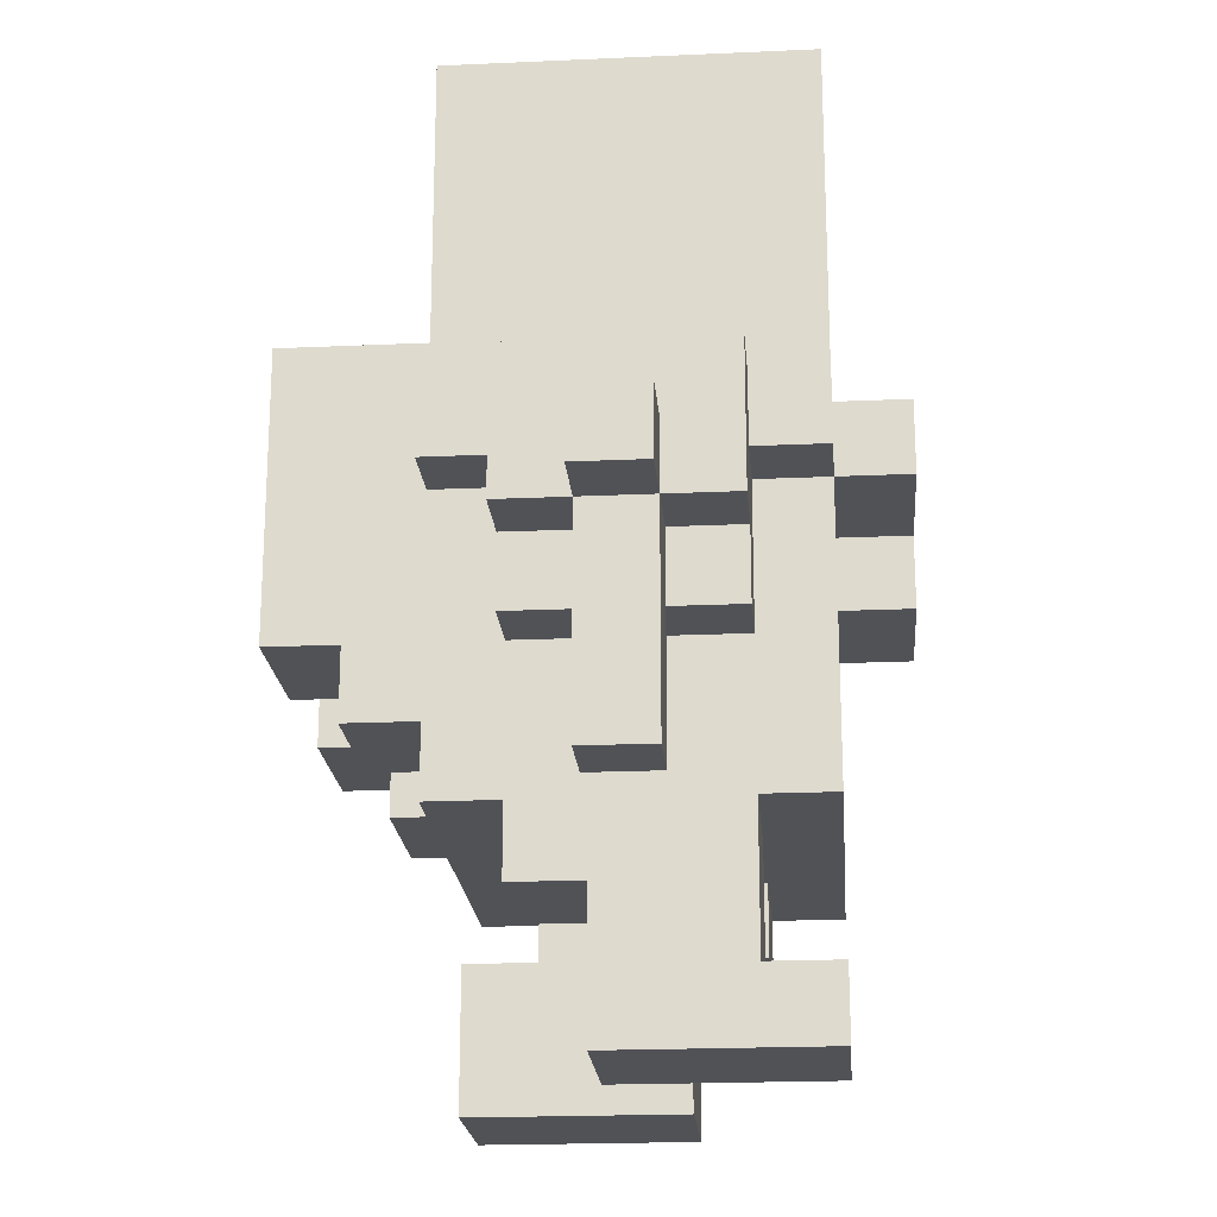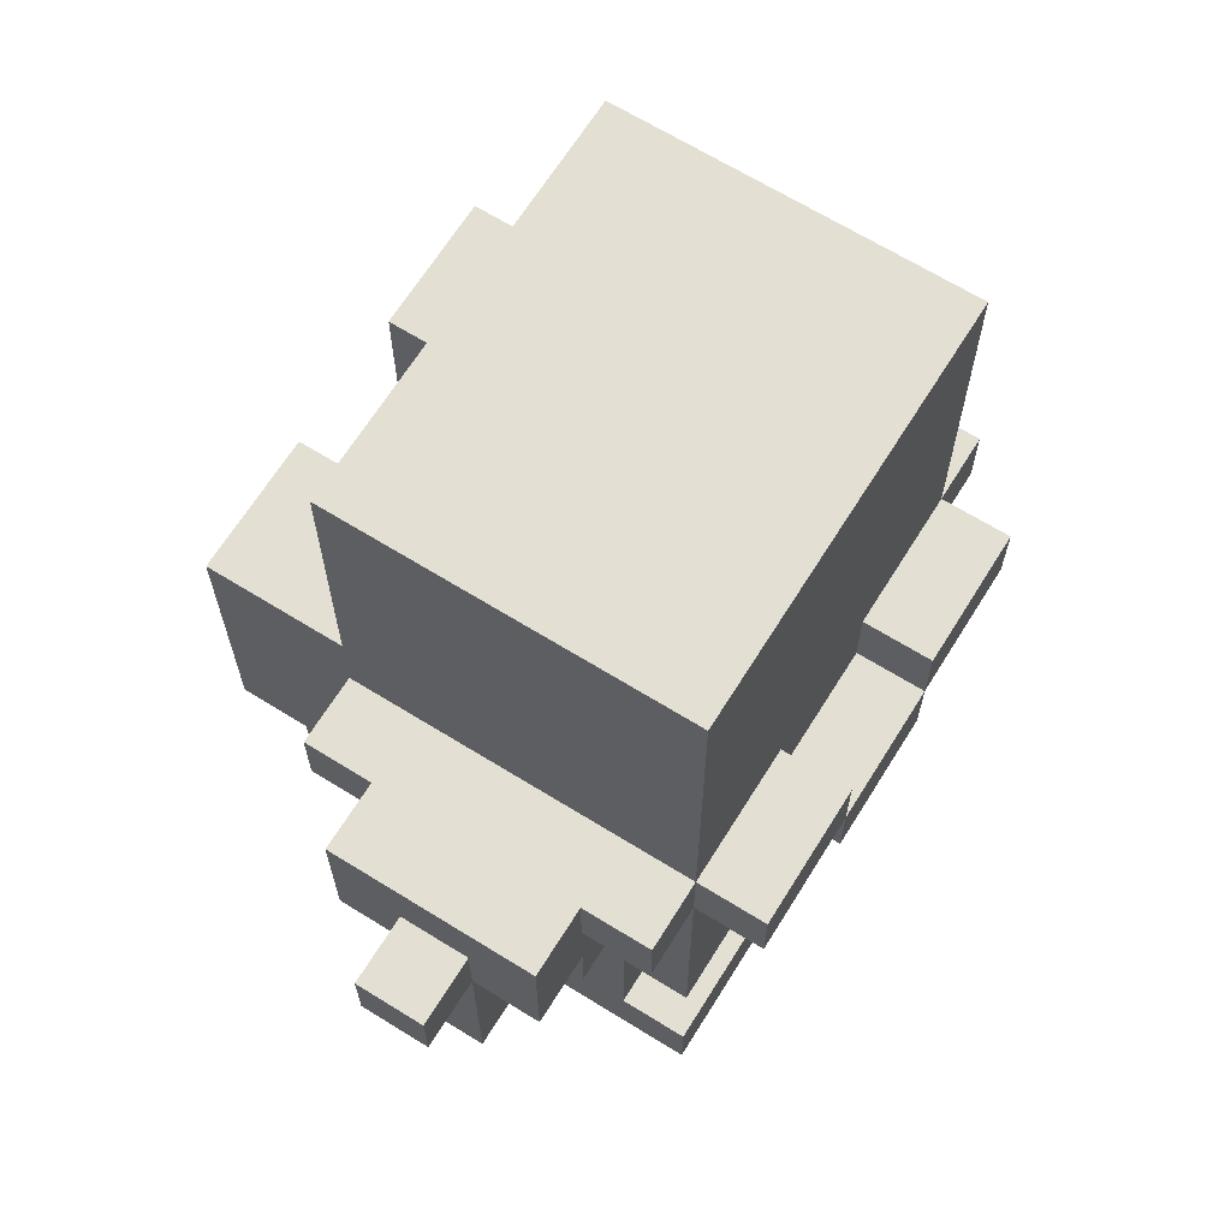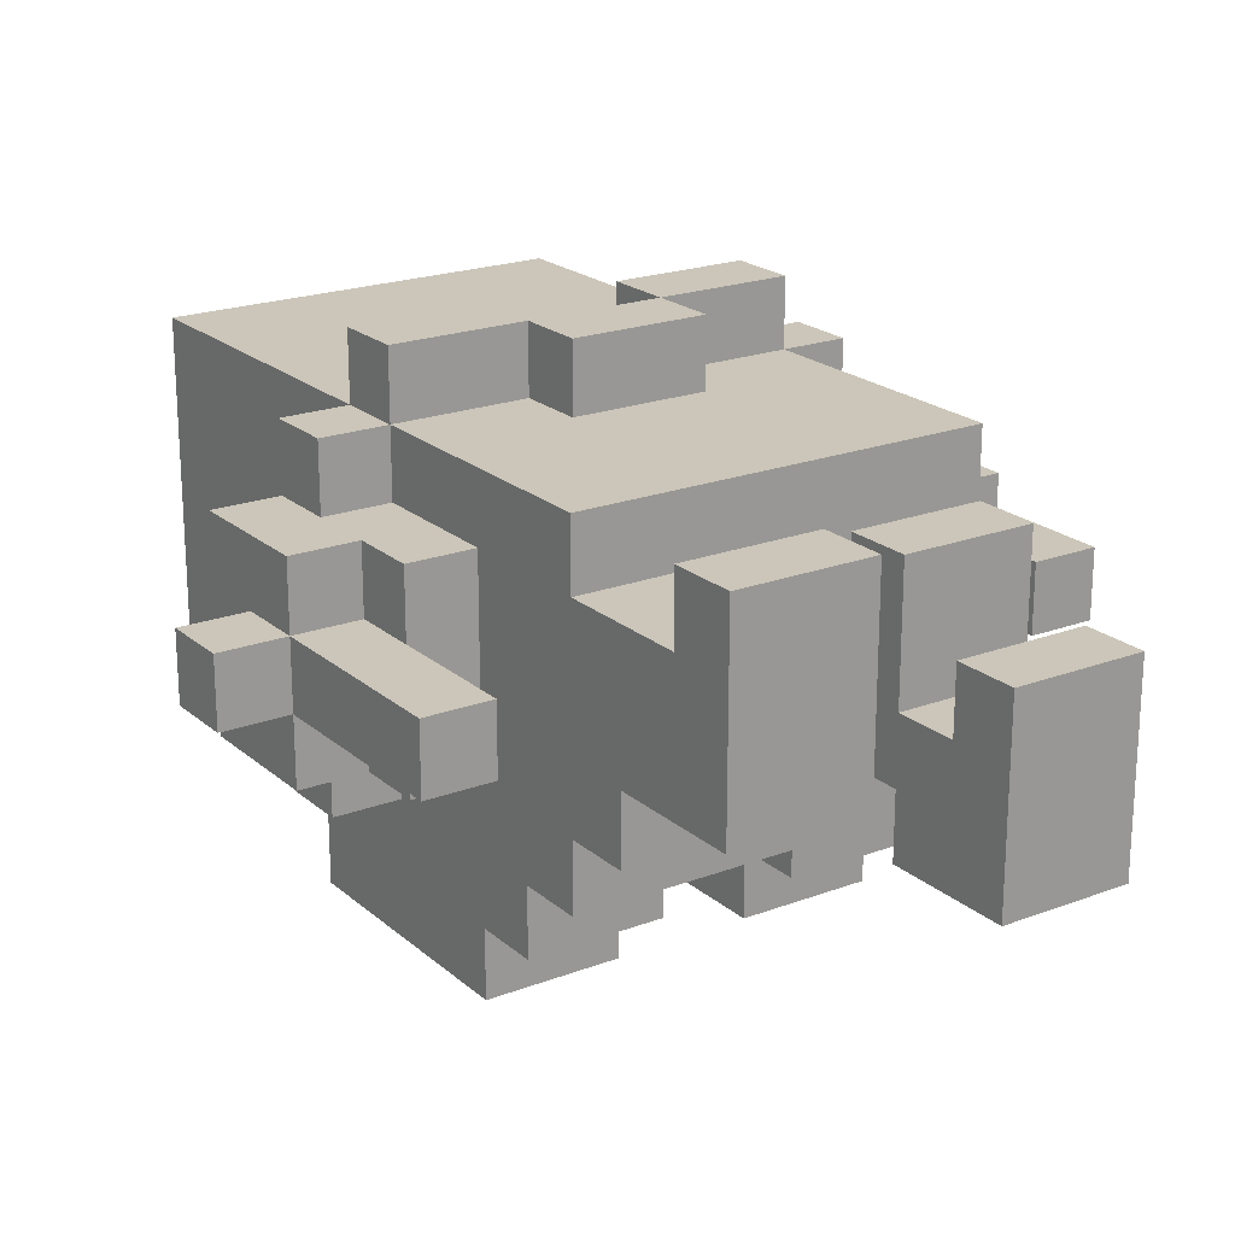
<metadata>
{"format":"obj","ext":"obj","renderer":"f3d","projection":"perspective","resolution":1024,"background":"white","views":[{"elev":-20.6,"azim":-85.3,"up":"+Y"},{"elev":66.5,"azim":-58.1,"up":"+Y"},{"elev":21.0,"azim":-34.1,"up":"+Z"}]}
</metadata>
<code>
v -6 6 0.5
v -6 6 -0.5
v -6 7 0.5
v -6 7 -0.5
v -5 3 0.5
v -5 3 -0.5
v -5 4 0.5
v -5 4 -0.5
v -5 6 1.5
v -5 6 0.5
v -5 6 -0.5
v -5 6 -1.5
v -5 7 0.5
v -5 7 -0.5
v -5 8 1.5
v -5 8 -1.5
v -4 5 1.5
v -4 5 0.5
v -4 5 -0.5
v -4 5 -1.5
v -4 6 1.5
v -4 6 0.5
v -4 6 -0.5
v -4 6 -1.5
v -4 7 2.5
v -4 7 1.5
v -4 7 -1.5
v -4 7 -2.5
v -4 8 2.5
v -4 8 1.5
v -4 8 -1.5
v -4 8 -2.5
v -3 0 2.5
v -3 0 -0.5
v -3 1 2.5
v -3 1 1.5
v -3 2 1.5
v -3 2 -0.5
v -3 2 -1.5
v -3 3 2.5
v -3 3 1.5
v -3 3 -1.5
v -3 3 -2.5
v -3 4 2.5
v -3 4 1.5
v -3 4 -1.5
v -3 4 -2.5
v -3 4 -3.5
v -3 5 2.5
v -3 5 1.5
v -3 5 -1.5
v -3 5 -2.5
v -3 5 -3.5
v -3 5 -4.5
v -3 6 2.5
v -3 6 1.5
v -3 6 -2.5
v -3 6 -4.5
v -3 7 3.5
v -3 7 2.5
v -3 7 1.5
v -3 7 -1.5
v -3 7 -2.5
v -3 7 -4.5
v -3 8 3.5
v -3 8 2.5
v -3 8 -2.5
v -3 8 -4.5
v -3 9 -2.5
v -3 9 -4.5
v -3 13 2.5
v -3 13 -2.5
v -1 6 3.5
v -1 6 2.5
v -1 7 3.5
v -1 7 2.5
v 1 0 0.5
v 1 0 -2.5
v 1 1 0.5
v 1 1 -0.5
v 1 2 1.5
v 1 2 -0.5
v 1 2 -1.5
v 1 2 -2.5
v 1 3 1.5
v 1 3 -1.5
v 1 4 -2.5
v 1 4 -3.5
v 1 5 -2.5
v 1 5 -3.5
v 1 5 -4.5
v 1 6 -2.5
v 1 6 -4.5
v 1 7 3.5
v 1 7 2.5
v 1 7 -2.5
v 1 7 -3.5
v 1 7 -4.5
v 1 8 3.5
v 1 8 2.5
v 1 8 -2.5
v 1 8 -3.5
v 1 8 -4.5
v 1 9 -2.5
v 1 9 -4.5
v 4 3 0.5
v 4 3 -0.5
v 4 4 0.5
v 4 4 -0.5
v 4 5 0.5
v 4 5 -0.5
v -4 3 0.5
v -4 3 -0.5
v -4 4 0.5
v -4 4 -0.5
v -4 5 0.5
v -4 5 -0.5
v -1 0 2.5
v -1 0 -0.5
v -1 1 2.5
v -1 1 1.5
v -1 2 1.5
v -1 2 -0.5
v -1 2 -1.5
v -1 3 1.5
v -1 3 -1.5
v -1 4 -2.5
v -1 4 -3.5
v -1 5 -2.5
v -1 5 -3.5
v -1 5 -4.5
v -1 6 -2.5
v -1 6 -4.5
v -1 7 3.5
v -1 7 2.5
v -1 7 -2.5
v -1 7 -3.5
v -1 7 -4.5
v -1 8 3.5
v -1 8 2.5
v -1 8 -2.5
v -1 8 -3.5
v -1 8 -4.5
v -1 9 -2.5
v -1 9 -4.5
v 1 6 3.5
v 1 6 2.5
v 1 7 3.5
v 1 7 2.5
v 3 0 0.5
v 3 0 -2.5
v 3 1 0.5
v 3 1 -0.5
v 3 2 1.5
v 3 2 -0.5
v 3 2 -1.5
v 3 2 -2.5
v 3 3 2.5
v 3 3 1.5
v 3 3 -1.5
v 3 3 -2.5
v 3 4 2.5
v 3 4 1.5
v 3 4 -1.5
v 3 4 -2.5
v 3 4 -3.5
v 3 5 2.5
v 3 5 1.5
v 3 5 -1.5
v 3 5 -2.5
v 3 5 -3.5
v 3 5 -4.5
v 3 6 2.5
v 3 6 1.5
v 3 6 -2.5
v 3 6 -4.5
v 3 7 3.5
v 3 7 2.5
v 3 7 1.5
v 3 7 -1.5
v 3 7 -2.5
v 3 7 -4.5
v 3 8 3.5
v 3 8 2.5
v 3 8 -2.5
v 3 8 -4.5
v 3 9 -2.5
v 3 9 -4.5
v 3 13 2.5
v 3 13 -2.5
v 4 5 1.5
v 4 5 0.5
v 4 5 -0.5
v 4 5 -1.5
v 4 6 1.5
v 4 6 0.5
v 4 6 -0.5
v 4 6 -1.5
v 4 7 2.5
v 4 7 1.5
v 4 7 -1.5
v 4 7 -2.5
v 4 8 2.5
v 4 8 1.5
v 4 8 -1.5
v 4 8 -2.5
v 5 3 0.5
v 5 3 -0.5
v 5 4 0.5
v 5 4 -0.5
v 5 6 1.5
v 5 6 0.5
v 5 6 -0.5
v 5 6 -1.5
v 5 7 0.5
v 5 7 -0.5
v 5 8 1.5
v 5 8 -1.5
v 6 6 0.5
v 6 6 -0.5
v 6 7 0.5
v 6 7 -0.5
v -3 7 3.5
v -3 8 3.5
v -1 6 3.5
v -1 7 3.5
v -1 8 3.5
v 1 6 3.5
v 1 7 3.5
v 1 8 3.5
v 3 7 3.5
v 3 8 3.5
v -4 7 2.5
v -4 8 2.5
v -3 0 2.5
v -3 1 2.5
v -3 3 2.5
v -3 4 2.5
v -3 5 2.5
v -3 6 2.5
v -3 7 2.5
v -3 8 2.5
v -3 13 2.5
v -2 4 2.5
v -2 5 2.5
v -2 6 2.5
v -2 7 2.5
v -2 9 2.5
v -2 10 2.5
v -1 0 2.5
v -1 1 2.5
v -1 3 2.5
v -1 4 2.5
v -1 5 2.5
v -1 6 2.5
v -1 7 2.5
v -1 8 2.5
v -1 9 2.5
v -1 10 2.5
v 1 3 2.5
v 1 4 2.5
v 1 5 2.5
v 1 6 2.5
v 1 7 2.5
v 1 8 2.5
v 1 9 2.5
v 1 10 2.5
v 2 4 2.5
v 2 5 2.5
v 2 6 2.5
v 2 7 2.5
v 2 9 2.5
v 2 10 2.5
v 3 3 2.5
v 3 4 2.5
v 3 5 2.5
v 3 6 2.5
v 3 7 2.5
v 3 8 2.5
v 3 13 2.5
v 4 7 2.5
v 4 8 2.5
v -5 6 1.5
v -5 8 1.5
v -4 5 1.5
v -4 6 1.5
v -4 7 1.5
v -4 8 1.5
v -3 1 1.5
v -3 2 1.5
v -3 3 1.5
v -3 5 1.5
v -3 6 1.5
v -3 7 1.5
v -1 1 1.5
v -1 2 1.5
v -1 3 1.5
v 1 2 1.5
v 1 3 1.5
v 3 2 1.5
v 3 3 1.5
v 3 5 1.5
v 3 6 1.5
v 3 7 1.5
v 4 5 1.5
v 4 6 1.5
v 4 7 1.5
v 4 8 1.5
v 5 6 1.5
v 5 8 1.5
v -6 6 0.5
v -6 7 0.5
v -5 3 0.5
v -5 4 0.5
v -5 6 0.5
v -5 7 0.5
v -4 3 0.5
v -4 4 0.5
v -4 5 0.5
v -4 6 0.5
v 1 0 0.5
v 1 1 0.5
v 3 0 0.5
v 3 1 0.5
v 4 3 0.5
v 4 4 0.5
v 4 5 0.5
v 4 6 0.5
v 5 3 0.5
v 5 4 0.5
v 5 6 0.5
v 5 7 0.5
v 6 6 0.5
v 6 7 0.5
v 1 1 -0.5
v 1 2 -0.5
v 3 1 -0.5
v 3 2 -0.5
v -6 6 -0.5
v -6 7 -0.5
v -5 3 -0.5
v -5 4 -0.5
v -5 6 -0.5
v -5 7 -0.5
v -4 3 -0.5
v -4 4 -0.5
v -4 5 -0.5
v -4 6 -0.5
v -3 0 -0.5
v -3 2 -0.5
v -1 0 -0.5
v -1 2 -0.5
v 4 3 -0.5
v 4 4 -0.5
v 4 5 -0.5
v 4 6 -0.5
v 5 3 -0.5
v 5 4 -0.5
v 5 6 -0.5
v 5 7 -0.5
v 6 6 -0.5
v 6 7 -0.5
v -5 6 -1.5
v -5 8 -1.5
v -4 5 -1.5
v -4 6 -1.5
v -4 7 -1.5
v -4 8 -1.5
v -3 2 -1.5
v -3 3 -1.5
v -3 5 -1.5
v -3 7 -1.5
v -2 3 -1.5
v -1 2 -1.5
v -1 3 -1.5
v 1 2 -1.5
v 1 3 -1.5
v 2 3 -1.5
v 3 2 -1.5
v 3 3 -1.5
v 3 5 -1.5
v 3 7 -1.5
v 4 5 -1.5
v 4 6 -1.5
v 4 7 -1.5
v 4 8 -1.5
v 5 6 -1.5
v 5 8 -1.5
v -4 7 -2.5
v -4 8 -2.5
v -3 3 -2.5
v -3 4 -2.5
v -3 7 -2.5
v -3 8 -2.5
v -3 9 -2.5
v -3 13 -2.5
v -2 3 -2.5
v -2 4 -2.5
v -1 3 -2.5
v -1 4 -2.5
v -1 5 -2.5
v -1 6 -2.5
v -1 7 -2.5
v -1 8 -2.5
v -1 9 -2.5
v 1 0 -2.5
v 1 2 -2.5
v 1 3 -2.5
v 1 4 -2.5
v 1 5 -2.5
v 1 6 -2.5
v 1 7 -2.5
v 1 8 -2.5
v 1 9 -2.5
v 2 3 -2.5
v 2 4 -2.5
v 3 0 -2.5
v 3 2 -2.5
v 3 3 -2.5
v 3 4 -2.5
v 3 7 -2.5
v 3 8 -2.5
v 3 9 -2.5
v 3 13 -2.5
v 4 7 -2.5
v 4 8 -2.5
v -3 4 -3.5
v -3 5 -3.5
v -1 4 -3.5
v -1 5 -3.5
v -1 7 -3.5
v -1 8 -3.5
v 1 4 -3.5
v 1 5 -3.5
v 1 7 -3.5
v 1 8 -3.5
v 3 4 -3.5
v 3 5 -3.5
v -3 5 -4.5
v -3 6 -4.5
v -3 7 -4.5
v -3 8 -4.5
v -3 9 -4.5
v -1 5 -4.5
v -1 6 -4.5
v -1 7 -4.5
v -1 8 -4.5
v -1 9 -4.5
v 1 5 -4.5
v 1 6 -4.5
v 1 7 -4.5
v 1 8 -4.5
v 1 9 -4.5
v 3 5 -4.5
v 3 6 -4.5
v 3 7 -4.5
v 3 8 -4.5
v 3 9 -4.5
v -3 0 2.5
v -1 0 2.5
v 1 0 0.5
v 3 0 0.5
v -3 0 -0.5
v -1 0 -0.5
v 1 0 -2.5
v 3 0 -2.5
v 1 2 1.5
v 3 2 1.5
v -3 2 -0.5
v -1 2 -0.5
v 1 2 -0.5
v 3 2 -0.5
v -3 2 -1.5
v -1 2 -1.5
v -3 3 2.5
v -1 3 2.5
v 1 3 2.5
v 3 3 2.5
v -3 3 1.5
v -1 3 1.5
v 1 3 1.5
v 3 3 1.5
v -5 3 0.5
v -4 3 0.5
v 4 3 0.5
v 5 3 0.5
v -5 3 -0.5
v -4 3 -0.5
v 4 3 -0.5
v 5 3 -0.5
v -3 3 -1.5
v -2 3 -1.5
v -1 3 -1.5
v 1 3 -1.5
v 2 3 -1.5
v 3 3 -1.5
v -3 3 -2.5
v -2 3 -2.5
v -1 3 -2.5
v 1 3 -2.5
v 2 3 -2.5
v 3 3 -2.5
v -3 4 -2.5
v -2 4 -2.5
v -1 4 -2.5
v 1 4 -2.5
v 2 4 -2.5
v 3 4 -2.5
v -3 4 -3.5
v -1 4 -3.5
v 1 4 -3.5
v 3 4 -3.5
v -4 5 1.5
v -3 5 1.5
v 3 5 1.5
v 4 5 1.5
v -4 5 0.5
v 4 5 0.5
v -4 5 -0.5
v 4 5 -0.5
v -4 5 -1.5
v -3 5 -1.5
v 3 5 -1.5
v 4 5 -1.5
v -3 5 -3.5
v -1 5 -3.5
v 1 5 -3.5
v 3 5 -3.5
v -3 5 -4.5
v -1 5 -4.5
v 1 5 -4.5
v 3 5 -4.5
v -1 6 3.5
v 1 6 3.5
v -1 6 2.5
v 1 6 2.5
v -5 6 1.5
v -4 6 1.5
v 4 6 1.5
v 5 6 1.5
v -6 6 0.5
v -5 6 0.5
v -4 6 0.5
v 4 6 0.5
v 5 6 0.5
v 6 6 0.5
v -6 6 -0.5
v -5 6 -0.5
v -4 6 -0.5
v 4 6 -0.5
v 5 6 -0.5
v 6 6 -0.5
v -5 6 -1.5
v -4 6 -1.5
v 4 6 -1.5
v 5 6 -1.5
v -3 7 3.5
v -1 7 3.5
v 1 7 3.5
v 3 7 3.5
v -4 7 2.5
v -3 7 2.5
v -2 7 2.5
v -1 7 2.5
v 1 7 2.5
v 2 7 2.5
v 3 7 2.5
v 4 7 2.5
v -4 7 1.5
v -3 7 1.5
v 3 7 1.5
v 4 7 1.5
v -4 7 -1.5
v -3 7 -1.5
v 3 7 -1.5
v 4 7 -1.5
v -4 7 -2.5
v -3 7 -2.5
v -1 7 -2.5
v 1 7 -2.5
v 3 7 -2.5
v 4 7 -2.5
v -1 7 -3.5
v 1 7 -3.5
v -3 1 2.5
v -1 1 2.5
v -3 1 1.5
v -1 1 1.5
v 1 1 0.5
v 3 1 0.5
v 1 1 -0.5
v 3 1 -0.5
v 1 2 -1.5
v 3 2 -1.5
v 1 2 -2.5
v 3 2 -2.5
v -1 7 3.5
v 1 7 3.5
v -1 7 2.5
v 1 7 2.5
v -6 7 0.5
v -5 7 0.5
v 5 7 0.5
v 6 7 0.5
v -6 7 -0.5
v -5 7 -0.5
v 5 7 -0.5
v 6 7 -0.5
v -3 8 3.5
v -1 8 3.5
v 1 8 3.5
v 3 8 3.5
v -4 8 2.5
v -3 8 2.5
v -1 8 2.5
v 1 8 2.5
v 3 8 2.5
v 4 8 2.5
v -5 8 1.5
v -4 8 1.5
v 4 8 1.5
v 5 8 1.5
v -5 8 -1.5
v -4 8 -1.5
v 4 8 -1.5
v 5 8 -1.5
v -4 8 -2.5
v -3 8 -2.5
v -1 8 -2.5
v 1 8 -2.5
v 3 8 -2.5
v 4 8 -2.5
v -1 8 -3.5
v 1 8 -3.5
v -3 9 -2.5
v -1 9 -2.5
v 1 9 -2.5
v 3 9 -2.5
v -3 9 -4.5
v -1 9 -4.5
v 1 9 -4.5
v 3 9 -4.5
v -3 13 2.5
v 3 13 2.5
v -3 13 -2.5
v 3 13 -2.5
f 3 2 1
f 4 2 3
f 7 6 5
f 8 6 7
f 10 8 7
f 11 8 10
f 13 10 9
f 14 12 11
f 15 13 9
f 15 14 13
f 16 12 14
f 16 14 15
f 21 18 17
f 22 18 21
f 23 20 19
f 24 20 23
f 29 26 25
f 30 26 29
f 31 28 27
f 32 28 31
f 35 34 33
f 36 34 35
f 37 34 36
f 38 34 37
f 41 38 37
f 41 39 38
f 42 39 41
f 44 41 40
f 45 42 41
f 45 41 44
f 46 43 42
f 46 42 45
f 47 43 46
f 49 45 44
f 50 46 45
f 50 45 49
f 51 47 46
f 51 46 50
f 52 48 47
f 52 47 51
f 53 48 52
f 55 50 49
f 56 50 55
f 57 54 53
f 57 53 52
f 57 52 51
f 58 54 57
f 60 56 55
f 61 56 60
f 62 57 51
f 63 58 57
f 63 57 62
f 64 58 63
f 65 60 59
f 66 60 65
f 67 64 63
f 68 64 67
f 69 67 66
f 69 68 67
f 70 68 69
f 71 69 66
f 72 69 71
f 75 74 73
f 76 74 75
f 79 78 77
f 80 78 79
f 82 78 80
f 83 78 82
f 84 78 83
f 85 82 81
f 85 83 82
f 86 83 85
f 89 88 87
f 90 88 89
f 92 90 89
f 92 91 90
f 93 91 92
f 96 93 92
f 97 93 96
f 98 93 97
f 99 95 94
f 100 95 99
f 102 98 97
f 103 98 102
f 104 102 101
f 104 103 102
f 105 103 104
f 108 107 106
f 109 107 108
f 110 109 108
f 111 109 110
f 112 113 114
f 114 113 115
f 114 115 116
f 116 115 117
f 118 119 120
f 120 119 121
f 121 119 122
f 122 119 123
f 122 123 125
f 123 124 125
f 125 124 126
f 127 128 129
f 129 128 130
f 129 130 132
f 130 131 132
f 132 131 133
f 132 133 136
f 136 133 137
f 137 133 138
f 134 135 139
f 139 135 140
f 137 138 142
f 142 138 143
f 141 142 144
f 142 143 144
f 144 143 145
f 146 147 148
f 148 147 149
f 150 151 152
f 152 151 153
f 153 151 155
f 155 151 156
f 156 151 157
f 154 155 159
f 155 156 159
f 159 156 160
f 158 159 162
f 159 160 163
f 162 159 163
f 160 161 164
f 163 160 164
f 164 161 165
f 162 163 167
f 163 164 168
f 167 163 168
f 164 165 169
f 168 164 169
f 165 166 170
f 169 165 170
f 170 166 171
f 167 168 173
f 173 168 174
f 171 172 175
f 170 171 175
f 169 170 175
f 175 172 176
f 173 174 178
f 178 174 179
f 169 175 180
f 175 176 181
f 180 175 181
f 181 176 182
f 177 178 183
f 183 178 184
f 181 182 185
f 185 182 186
f 184 185 187
f 185 186 187
f 187 186 188
f 184 187 189
f 189 187 190
f 191 192 195
f 195 192 196
f 193 194 197
f 197 194 198
f 199 200 203
f 203 200 204
f 201 202 205
f 205 202 206
f 207 208 209
f 209 208 210
f 209 210 212
f 212 210 213
f 211 212 215
f 213 214 216
f 211 215 217
f 215 216 217
f 216 214 218
f 217 216 218
f 219 220 221
f 221 220 222
f 226 224 223
f 227 224 226
f 228 226 225
f 229 226 228
f 231 230 229
f 232 230 231
f 241 234 233
f 242 234 241
f 244 238 237
f 244 239 238
f 245 240 239
f 245 239 244
f 246 241 240
f 246 240 245
f 247 241 246
f 248 243 242
f 249 243 248
f 250 236 235
f 251 236 250
f 252 244 237
f 253 245 244
f 253 244 252
f 254 246 245
f 254 245 253
f 255 247 246
f 255 246 254
f 256 247 255
f 257 248 242
f 258 249 248
f 258 248 257
f 259 243 249
f 259 249 258
f 260 254 253
f 260 253 252
f 260 255 254
f 261 255 260
f 262 255 261
f 263 255 262
f 264 258 257
f 264 259 258
f 264 257 256
f 265 259 264
f 266 259 265
f 267 243 259
f 267 259 266
f 268 262 261
f 268 261 260
f 269 263 262
f 269 262 268
f 270 264 263
f 270 263 269
f 271 264 270
f 272 266 265
f 272 267 266
f 273 243 267
f 273 267 272
f 274 268 260
f 275 269 268
f 275 268 274
f 276 270 269
f 276 269 275
f 277 271 270
f 277 270 276
f 278 271 277
f 279 272 265
f 279 273 272
f 280 243 273
f 280 273 279
f 281 279 278
f 282 279 281
f 286 284 283
f 287 284 286
f 288 284 287
f 292 286 285
f 292 287 286
f 293 287 292
f 294 287 293
f 295 290 289
f 296 291 290
f 296 290 295
f 297 291 296
f 300 299 298
f 301 299 300
f 305 304 303
f 305 303 302
f 306 304 305
f 307 304 306
f 309 307 306
f 309 308 307
f 310 308 309
f 315 312 311
f 316 312 315
f 317 314 313
f 318 315 314
f 318 314 317
f 319 315 318
f 320 315 319
f 323 322 321
f 324 322 323
f 329 326 325
f 330 328 327
f 330 326 329
f 330 327 326
f 331 328 330
f 333 332 331
f 334 332 333
f 337 336 335
f 338 336 337
f 339 340 343
f 343 340 344
f 341 342 345
f 342 343 346
f 345 342 346
f 346 343 347
f 347 343 348
f 349 350 351
f 351 350 352
f 353 354 357
f 355 356 358
f 357 354 358
f 354 355 358
f 358 356 359
f 359 360 361
f 361 360 362
f 363 364 366
f 366 364 367
f 367 364 368
f 365 366 371
f 366 367 371
f 371 367 372
f 369 370 373
f 369 373 374
f 374 373 375
f 376 377 378
f 376 378 379
f 379 378 380
f 381 382 383
f 383 382 384
f 384 382 385
f 384 385 387
f 385 386 387
f 387 386 388
f 389 390 393
f 393 390 394
f 391 392 397
f 397 392 398
f 397 398 399
f 399 398 400
f 395 396 405
f 402 403 408
f 399 400 408
f 400 401 408
f 401 402 408
f 408 403 409
f 409 403 410
f 410 403 411
f 411 403 412
f 404 405 413
f 405 396 414
f 413 405 414
f 408 409 415
f 415 409 416
f 406 407 417
f 417 407 418
f 415 416 419
f 419 416 420
f 414 396 423
f 423 396 424
f 421 422 425
f 425 422 426
f 427 428 429
f 429 428 430
f 431 432 435
f 435 432 436
f 433 434 437
f 437 434 438
f 439 440 444
f 440 441 445
f 444 440 445
f 441 442 446
f 445 441 446
f 442 443 447
f 446 442 447
f 447 443 448
f 449 450 454
f 450 451 455
f 454 450 455
f 451 452 456
f 455 451 456
f 452 453 457
f 456 452 457
f 457 453 458
f 463 460 459
f 464 460 463
f 465 462 461
f 466 462 465
f 471 468 467
f 472 468 471
f 473 470 469
f 474 470 473
f 479 476 475
f 480 477 476
f 480 476 479
f 481 478 477
f 481 477 480
f 482 478 481
f 487 484 483
f 488 484 487
f 489 486 485
f 490 486 489
f 493 481 480
f 494 481 493
f 497 492 491
f 498 493 492
f 498 492 497
f 499 494 493
f 499 493 498
f 500 495 494
f 500 494 499
f 501 496 495
f 501 495 500
f 502 496 501
f 509 504 503
f 509 505 504
f 510 505 509
f 511 508 507
f 511 507 506
f 512 508 511
f 517 514 513
f 518 516 515
f 519 514 517
f 520 518 515
f 521 514 519
f 522 514 521
f 523 520 515
f 524 520 523
f 529 526 525
f 530 526 529
f 531 528 527
f 532 528 531
f 535 534 533
f 536 534 535
f 542 538 537
f 543 538 542
f 544 540 539
f 545 540 544
f 547 542 541
f 548 542 547
f 551 546 545
f 552 546 551
f 553 549 548
f 554 549 553
f 555 551 550
f 556 551 555
f 562 558 557
f 563 558 562
f 564 558 563
f 565 560 559
f 566 560 565
f 567 560 566
f 569 562 561
f 570 562 569
f 571 568 567
f 572 568 571
f 577 574 573
f 578 574 577
f 581 576 575
f 582 576 581
f 583 580 579
f 584 580 583
f 585 586 587
f 587 586 588
f 589 590 591
f 591 590 592
f 593 594 595
f 595 594 596
f 597 598 599
f 599 598 600
f 601 602 605
f 605 602 606
f 603 604 607
f 607 604 608
f 609 610 614
f 614 610 615
f 611 612 616
f 616 612 617
f 613 614 620
f 617 618 621
f 619 620 623
f 620 614 624
f 623 620 624
f 621 622 625
f 617 621 625
f 625 622 626
f 624 614 627
f 627 614 628
f 617 625 631
f 631 625 632
f 629 630 633
f 633 630 634
f 635 636 639
f 639 636 640
f 637 638 641
f 641 638 642
f 643 644 645
f 645 644 646

</code>
